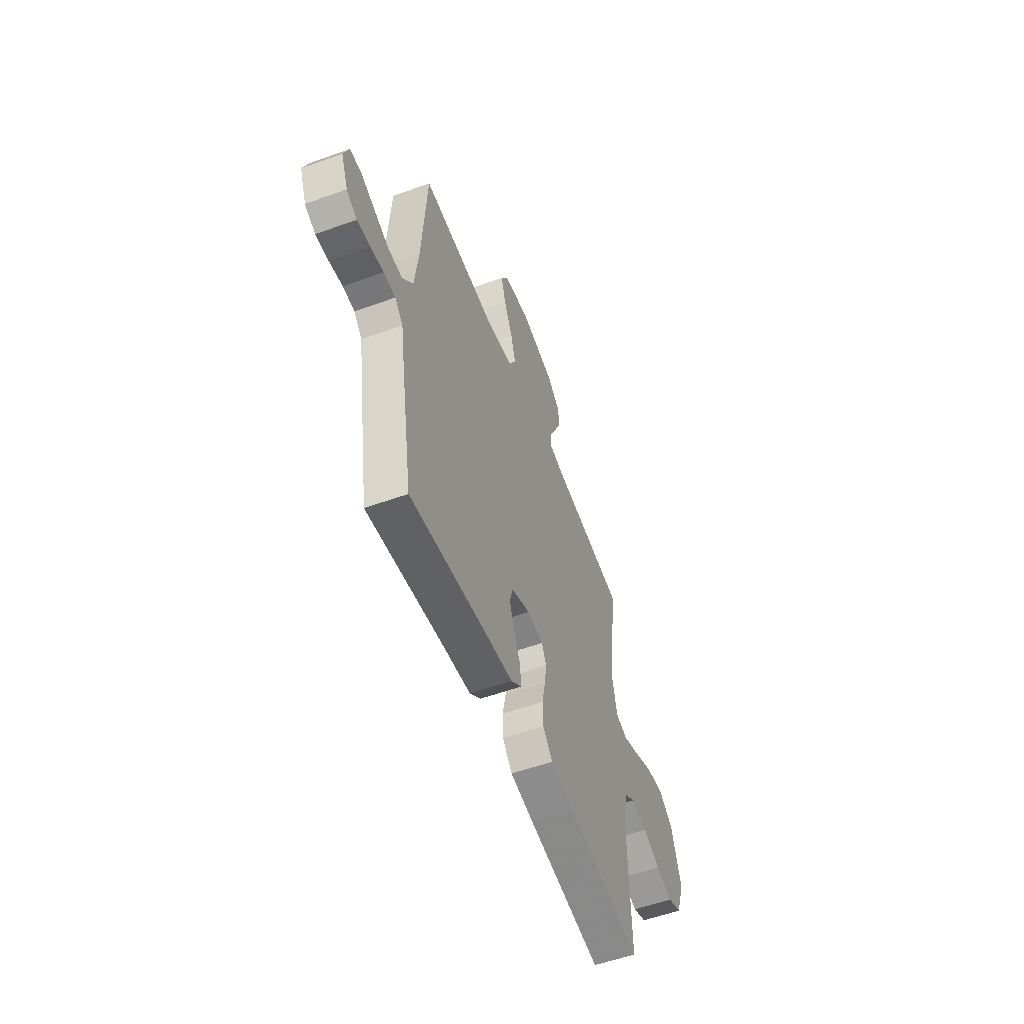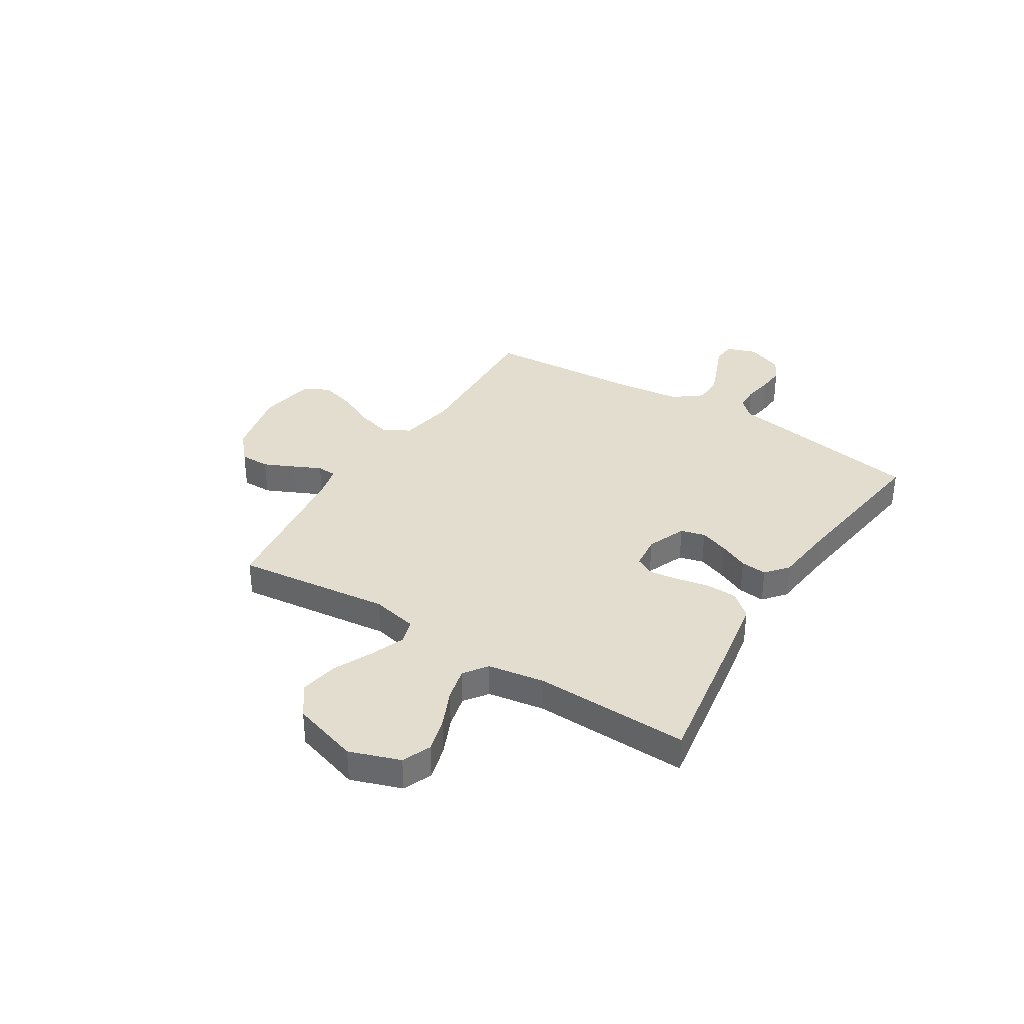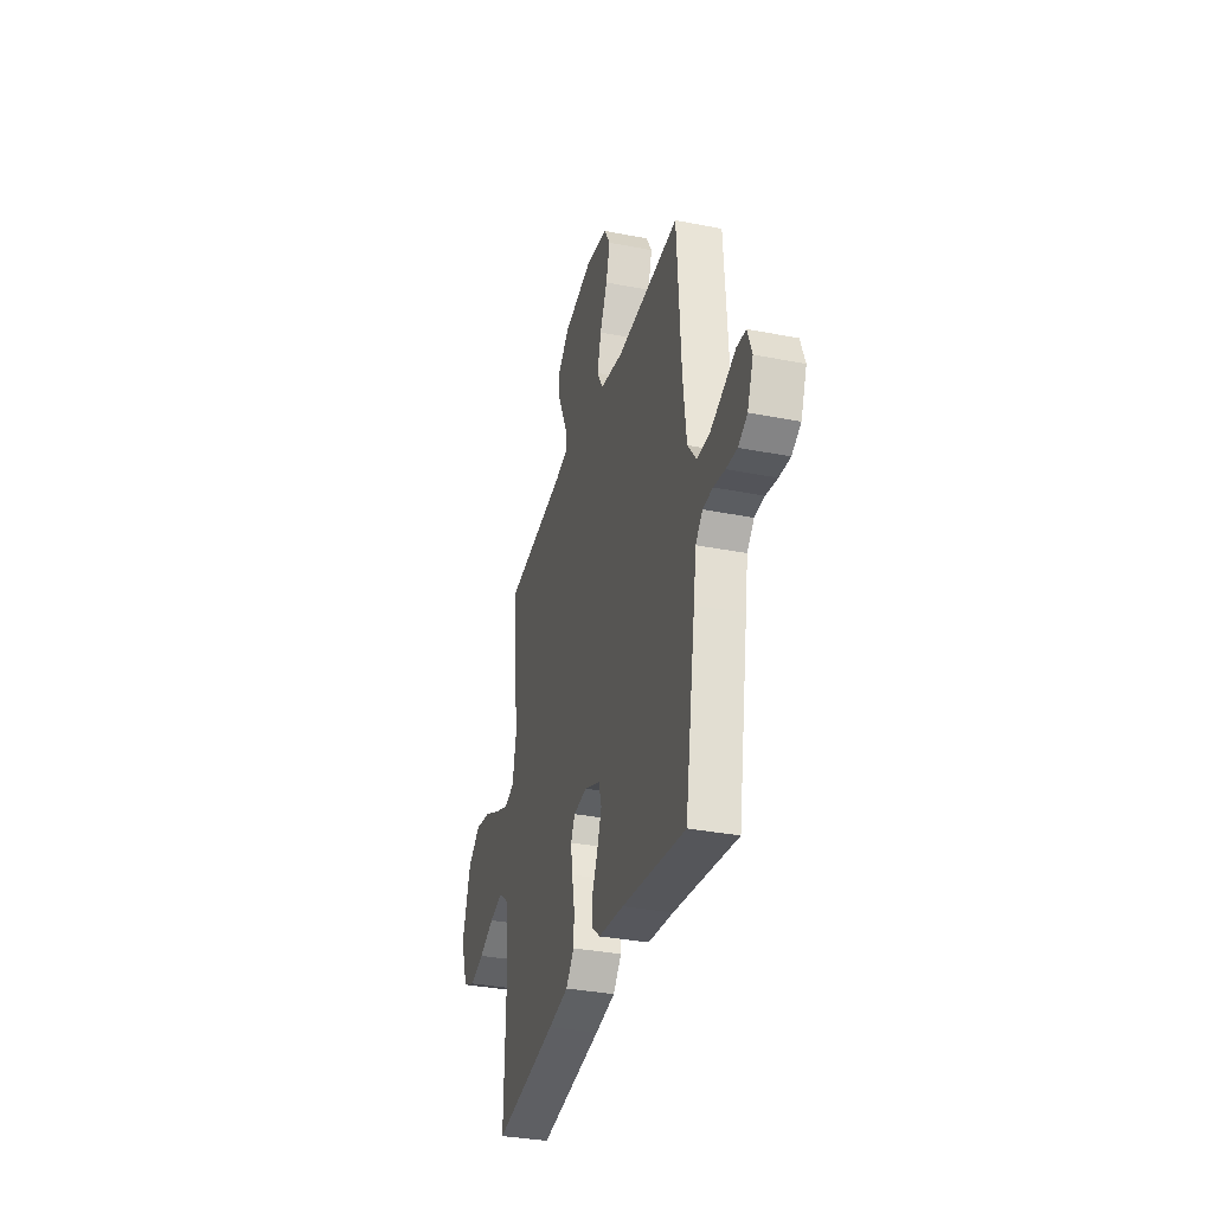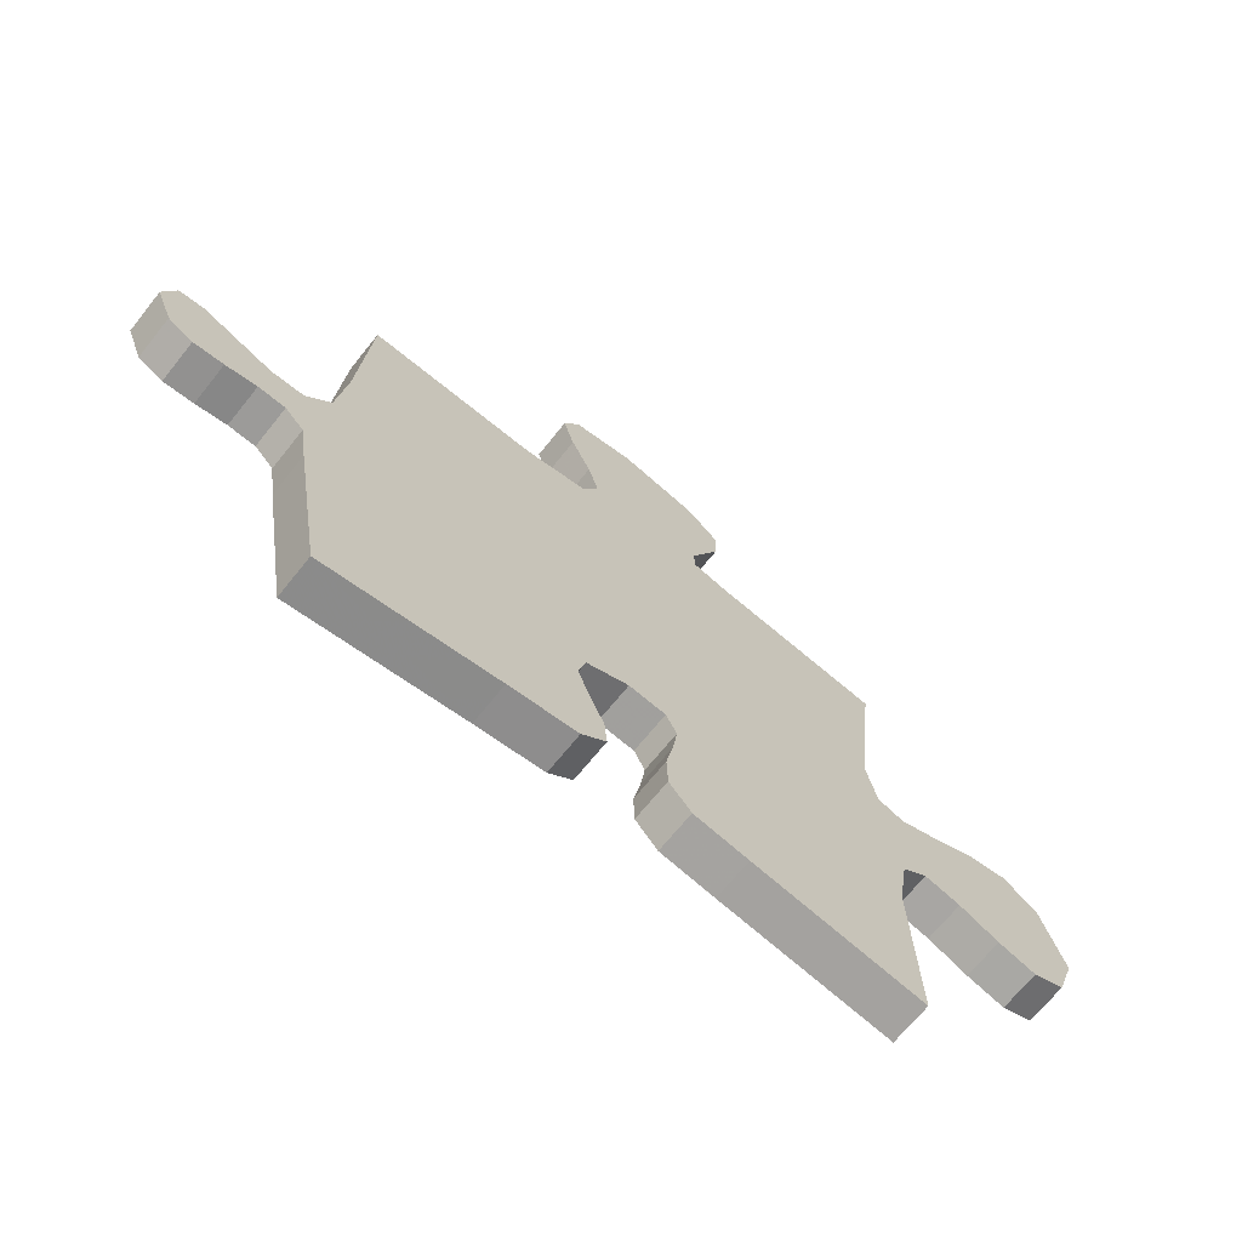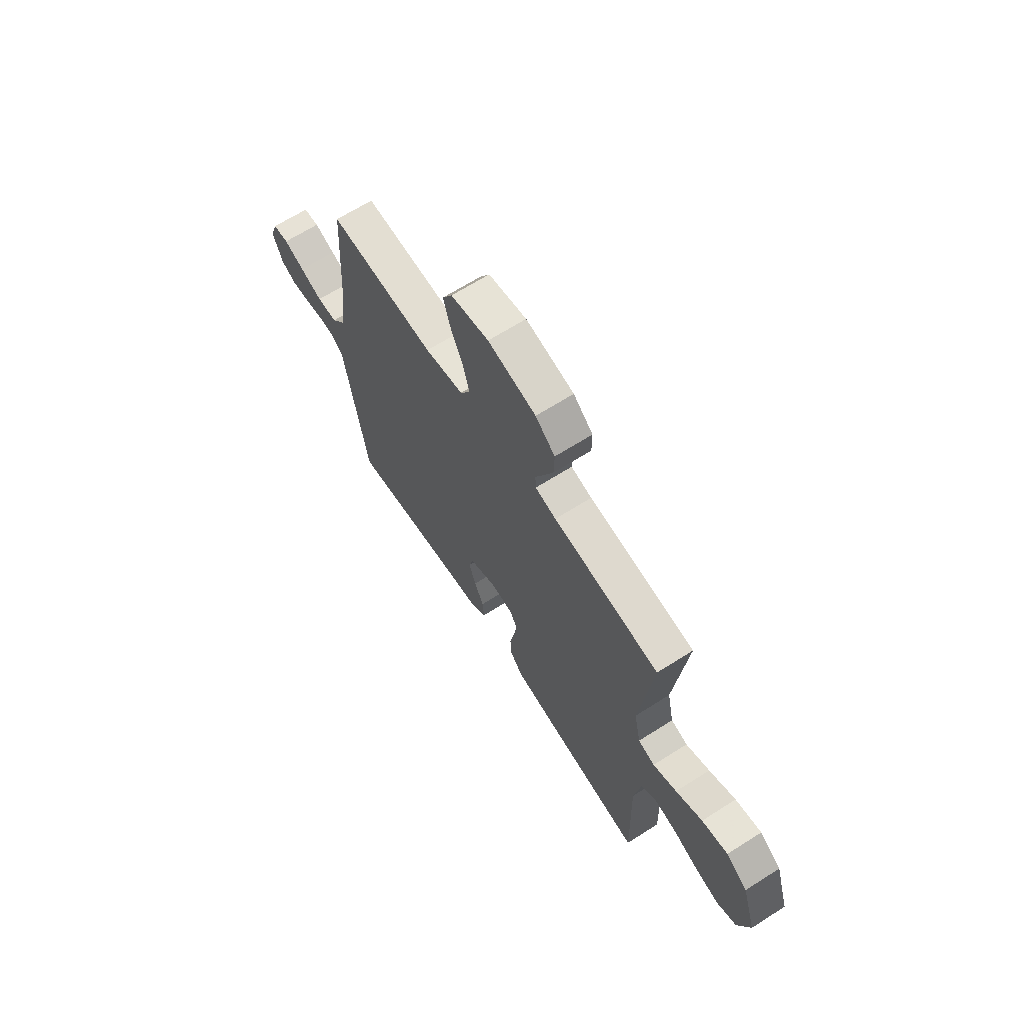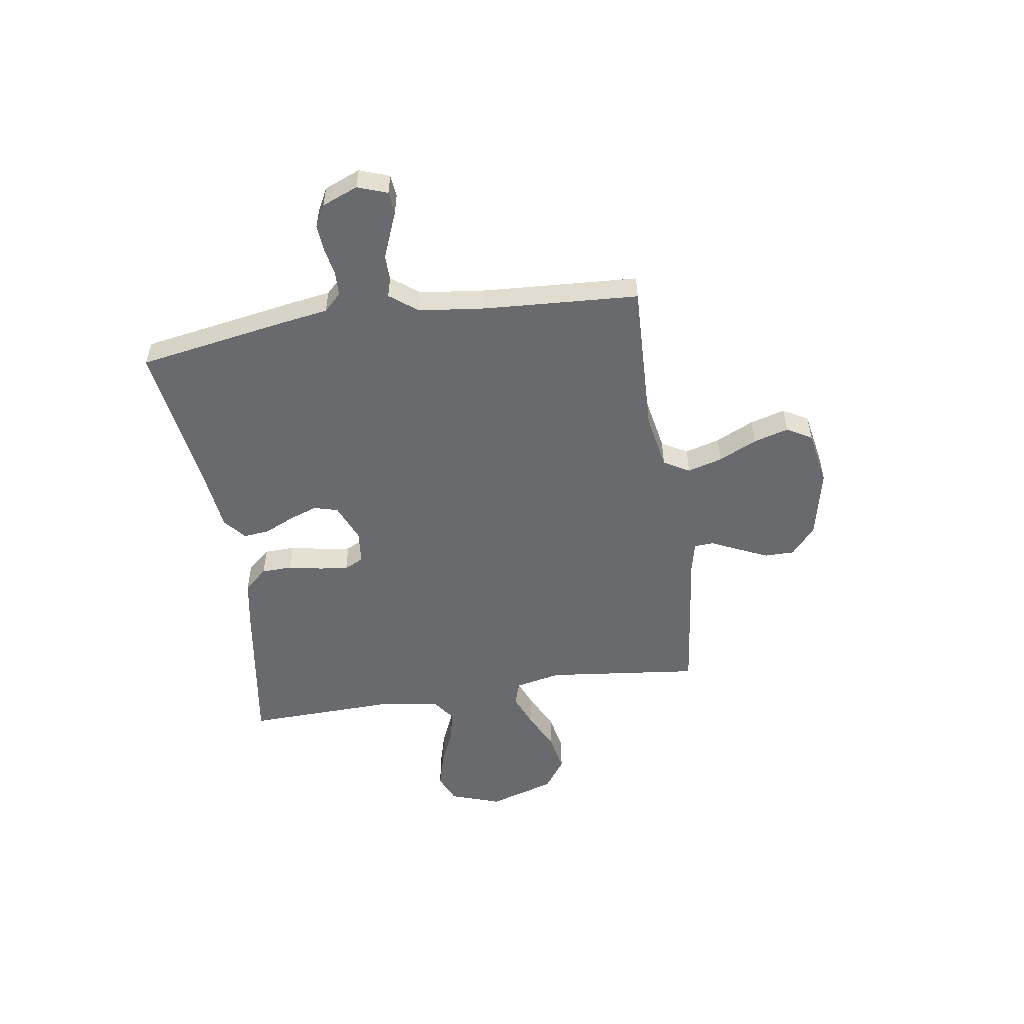
<metadata>
{"format":"obj","ext":"obj","renderer":"f3d","projection":"perspective","resolution":1024,"background":"white","views":[{"elev":-55.4,"azim":-69.2,"up":"+Z"},{"elev":35.5,"azim":122.0,"up":"+Y"},{"elev":-33.8,"azim":-105.0,"up":"+Z"},{"elev":-68.5,"azim":-38.7,"up":"+Z"},{"elev":66.1,"azim":57.4,"up":"+Z"},{"elev":-53.0,"azim":-81.1,"up":"+Y"}]}
</metadata>
<code>
v 0.5 0.07 -0.5
v 0.2 0.07 -0.453
v 0.104 0.07 -0.436
v 0.065 0.07 -0.391
v 0.063 0.07 -0.331
v 0.076 0.07 -0.267
v 0.084 0.07 -0.21
v 0.065 0.07 -0.172
v 0 0.07 -0.165
v -0.075 0.07 -0.196
v -0.088 0.07 -0.243
v -0.068 0.07 -0.299
v -0.042 0.07 -0.356
v -0.037 0.07 -0.407
v -0.08 0.07 -0.443
v -0.2 0.07 -0.457
v -0.5 0.07 -0.5
v -0.55 0.07 -0.2
v -0.563 0.07 -0.115
v -0.596 0.07 -0.081
v -0.643 0.07 -0.079
v -0.697 0.07 -0.089
v -0.749 0.07 -0.093
v -0.792 0.07 -0.07
v -0.82 0.07 0
v -0.799 0.07 0.058
v -0.755 0.07 0.062
v -0.697 0.07 0.038
v -0.634 0.07 0.013
v -0.577 0.07 0.014
v -0.535 0.07 0.068
v -0.519 0.07 0.2
v -0.5 0.07 0.5
v -0.2 0.07 0.488
v -0.091 0.07 0.508
v -0.062 0.07 0.558
v -0.081 0.07 0.626
v -0.116 0.07 0.701
v -0.135 0.07 0.769
v -0.107 0.07 0.818
v 0 0.07 0.837
v 0.136 0.07 0.807
v 0.191 0.07 0.759
v 0.191 0.07 0.701
v 0.164 0.07 0.642
v 0.139 0.07 0.589
v 0.141 0.07 0.551
v 0.2 0.07 0.537
v 0.5 0.07 0.5
v 0.465 0.07 0.2
v 0.484 0.07 0.111
v 0.531 0.07 0.096
v 0.598 0.07 0.123
v 0.673 0.07 0.159
v 0.747 0.07 0.173
v 0.808 0.07 0.13
v 0.848 0.07 0
v 0.814 0.07 -0.098
v 0.758 0.07 -0.122
v 0.69 0.07 -0.103
v 0.619 0.07 -0.072
v 0.555 0.07 -0.057
v 0.51 0.07 -0.09
v 0.492 0.07 -0.2
v 0.5 0 -0.5
v 0.2 0 -0.453
v 0.104 0 -0.436
v 0.065 0 -0.391
v 0.063 0 -0.331
v 0.076 0 -0.267
v 0.084 0 -0.21
v 0.065 0 -0.172
v 0 0 -0.165
v -0.075 0 -0.196
v -0.088 0 -0.243
v -0.068 0 -0.299
v -0.042 0 -0.356
v -0.037 0 -0.407
v -0.08 0 -0.443
v -0.2 0 -0.457
v -0.5 0 -0.5
v -0.55 0 -0.2
v -0.563 0 -0.115
v -0.596 0 -0.081
v -0.643 0 -0.079
v -0.697 0 -0.089
v -0.749 0 -0.093
v -0.792 0 -0.07
v -0.82 0 0
v -0.799 0 0.058
v -0.755 0 0.062
v -0.697 0 0.038
v -0.634 0 0.013
v -0.577 0 0.014
v -0.535 0 0.068
v -0.519 0 0.2
v -0.5 0 0.5
v -0.2 0 0.488
v -0.091 0 0.508
v -0.062 0 0.558
v -0.081 0 0.626
v -0.116 0 0.701
v -0.135 0 0.769
v -0.107 0 0.818
v 0 0 0.837
v 0.136 0 0.807
v 0.191 0 0.759
v 0.191 0 0.701
v 0.164 0 0.642
v 0.139 0 0.589
v 0.141 0 0.551
v 0.2 0 0.537
v 0.5 0 0.5
v 0.465 0 0.2
v 0.484 0 0.111
v 0.531 0 0.096
v 0.598 0 0.123
v 0.673 0 0.159
v 0.747 0 0.173
v 0.808 0 0.13
v 0.848 0 0
v 0.814 0 -0.098
v 0.758 0 -0.122
v 0.69 0 -0.103
v 0.619 0 -0.072
v 0.555 0 -0.057
v 0.51 0 -0.09
v 0.492 0 -0.2
f 59 60 61
f 58 59 61
f 57 58 61
f 56 57 61
f 55 56 61
f 54 55 61
f 53 54 61
f 52 53 61 62
f 51 52 62 63
f 48 49 50
f 51 63 64
f 50 51 64
f 48 50 64
f 47 48 64
f 44 45 46
f 43 44 46
f 42 43 46
f 41 42 46
f 40 41 46
f 39 40 46
f 38 39 46
f 37 38 46
f 36 37 46 47
f 32 33 34
f 31 32 34 35
f 30 31 35
f 26 27 28
f 25 26 28
f 24 25 28
f 23 24 28
f 22 23 28
f 21 22 28
f 20 21 28 29
f 19 20 29 30
f 19 30 35
f 18 19 35
f 17 18 35
f 16 17 35
f 14 15 16
f 13 14 16
f 12 13 16
f 4 5 6
f 3 4 6
f 2 3 6
f 1 2 6
f 64 1 6
f 64 6 7
f 47 64 7 8
f 36 47 8 9
f 35 36 9 10
f 16 35 10 11
f 11 12 16
f 125 124 123
f 125 123 122
f 125 122 121
f 125 121 120
f 125 120 119
f 125 119 118
f 125 118 117
f 126 125 117 116
f 127 126 116 115
f 114 113 112
f 128 127 115
f 128 115 114
f 128 114 112
f 128 112 111
f 110 109 108
f 110 108 107
f 110 107 106
f 110 106 105
f 110 105 104
f 110 104 103
f 110 103 102
f 110 102 101
f 111 110 101 100
f 98 97 96
f 99 98 96 95
f 99 95 94
f 92 91 90
f 92 90 89
f 92 89 88
f 92 88 87
f 92 87 86
f 92 86 85
f 93 92 85 84
f 94 93 84 83
f 99 94 83
f 99 83 82
f 99 82 81
f 99 81 80
f 80 79 78
f 80 78 77
f 80 77 76
f 70 69 68
f 70 68 67
f 70 67 66
f 70 66 65
f 70 65 128
f 71 70 128
f 72 71 128 111
f 73 72 111 100
f 74 73 100 99
f 75 74 99 80
f 80 76 75
f 1 65 66 2
f 2 66 67 3
f 3 67 68 4
f 4 68 69 5
f 5 69 70 6
f 6 70 71 7
f 7 71 72 8
f 8 72 73 9
f 9 73 74 10
f 10 74 75 11
f 11 75 76 12
f 12 76 77 13
f 13 77 78 14
f 14 78 79 15
f 15 79 80 16
f 16 80 81 17
f 17 81 82 18
f 18 82 83 19
f 19 83 84 20
f 20 84 85 21
f 21 85 86 22
f 22 86 87 23
f 23 87 88 24
f 24 88 89 25
f 25 89 90 26
f 26 90 91 27
f 27 91 92 28
f 28 92 93 29
f 29 93 94 30
f 30 94 95 31
f 31 95 96 32
f 32 96 97 33
f 33 97 98 34
f 34 98 99 35
f 35 99 100 36
f 36 100 101 37
f 37 101 102 38
f 38 102 103 39
f 39 103 104 40
f 40 104 105 41
f 41 105 106 42
f 42 106 107 43
f 43 107 108 44
f 44 108 109 45
f 45 109 110 46
f 46 110 111 47
f 47 111 112 48
f 48 112 113 49
f 49 113 114 50
f 50 114 115 51
f 51 115 116 52
f 52 116 117 53
f 53 117 118 54
f 54 118 119 55
f 55 119 120 56
f 56 120 121 57
f 57 121 122 58
f 58 122 123 59
f 59 123 124 60
f 60 124 125 61
f 61 125 126 62
f 62 126 127 63
f 63 127 128 64
f 64 128 65 1

</code>
